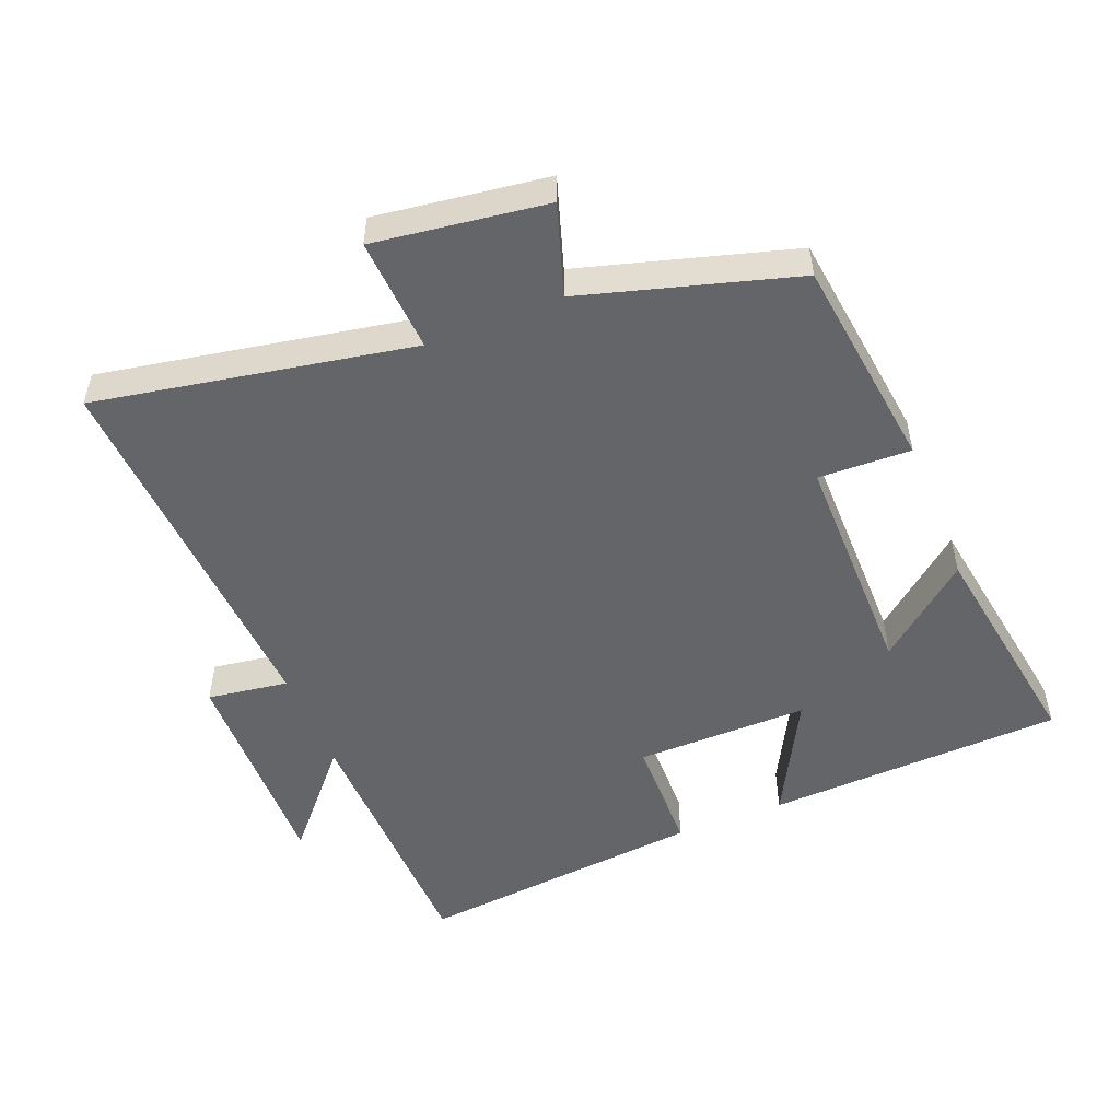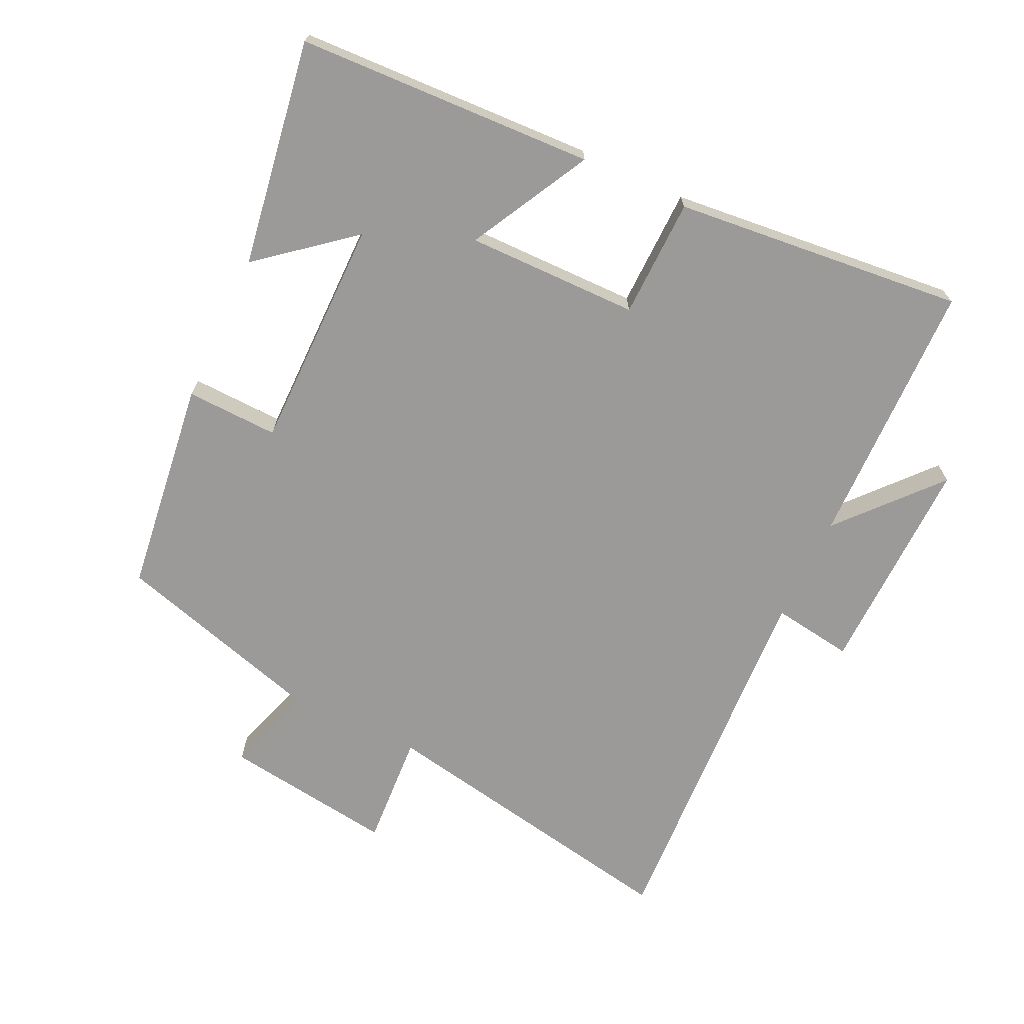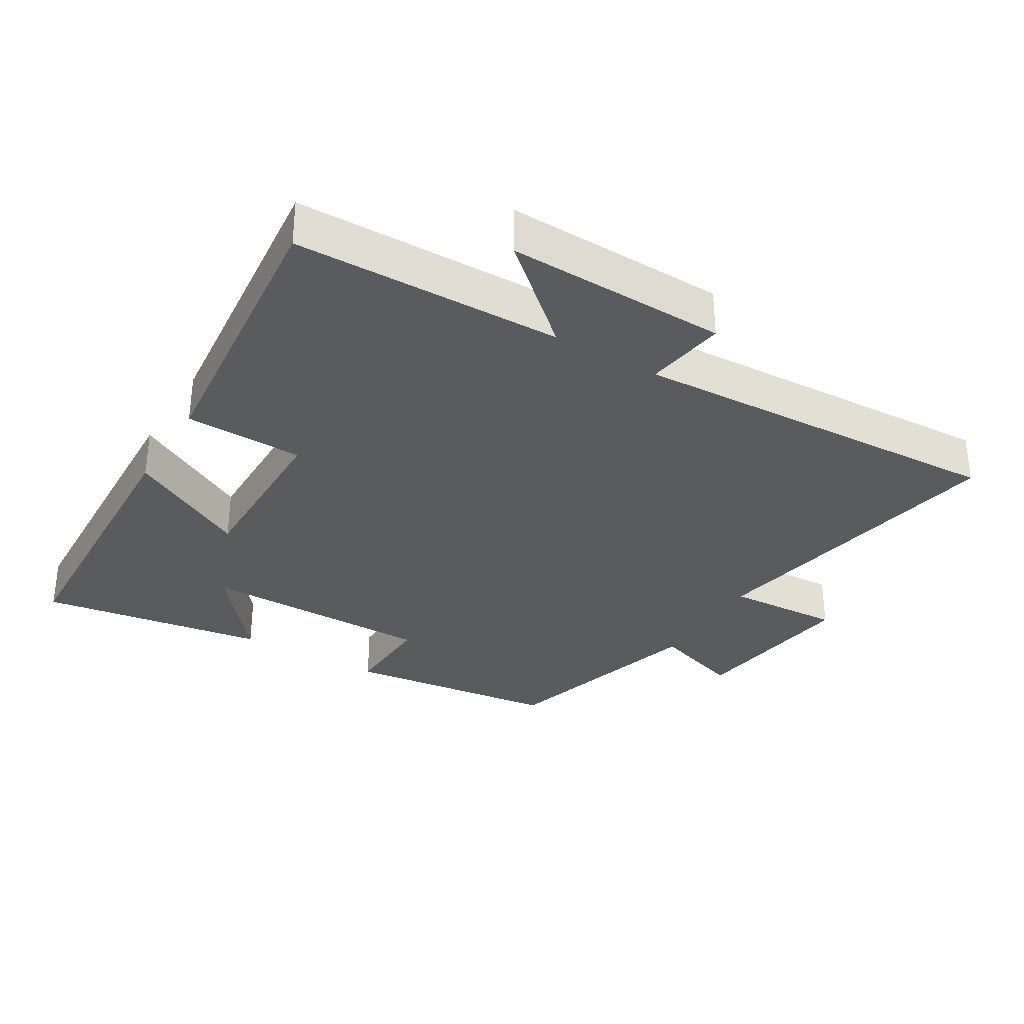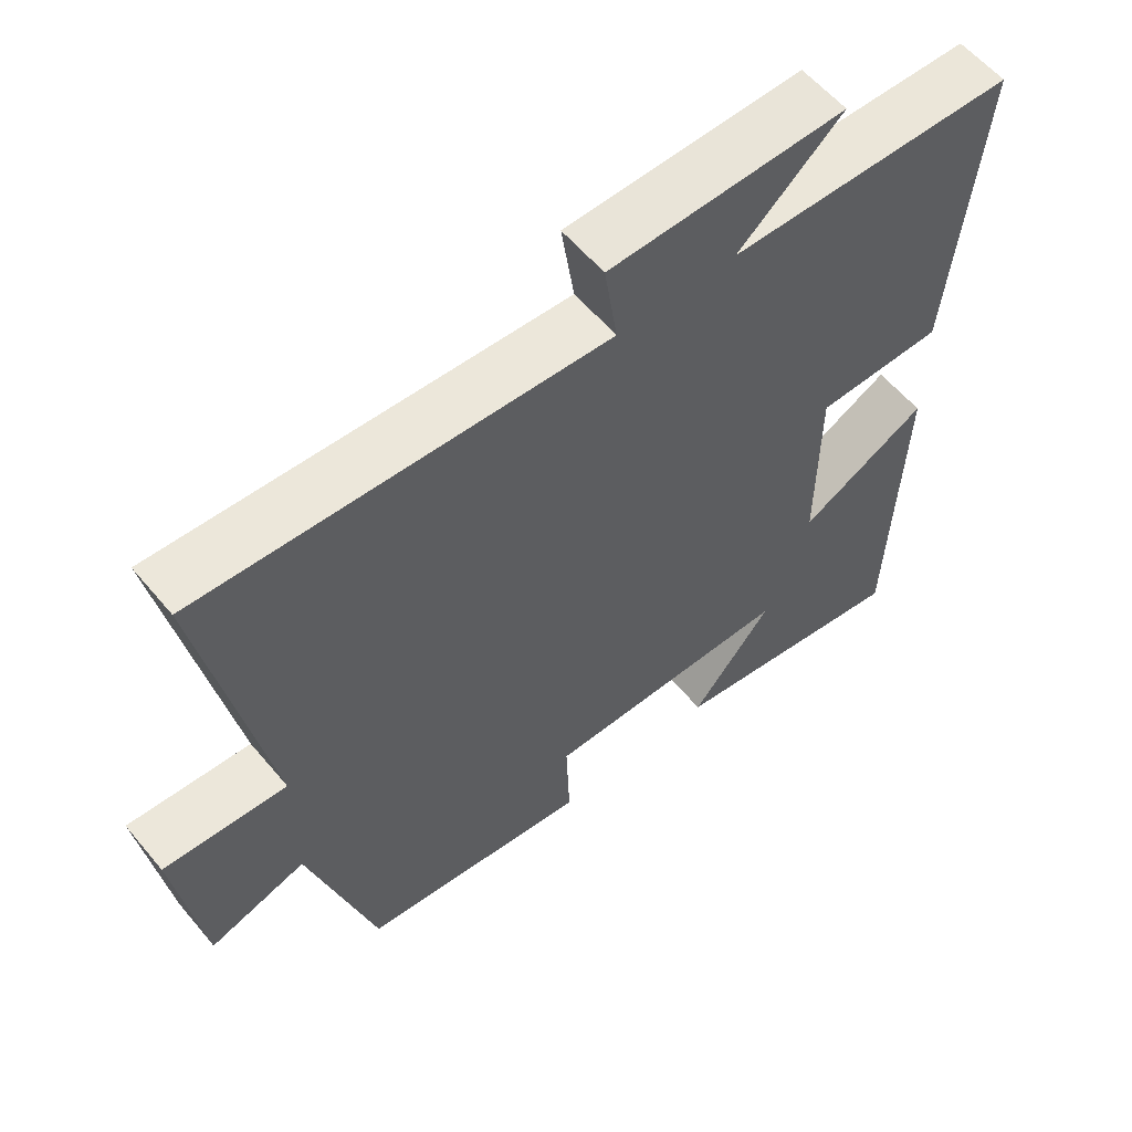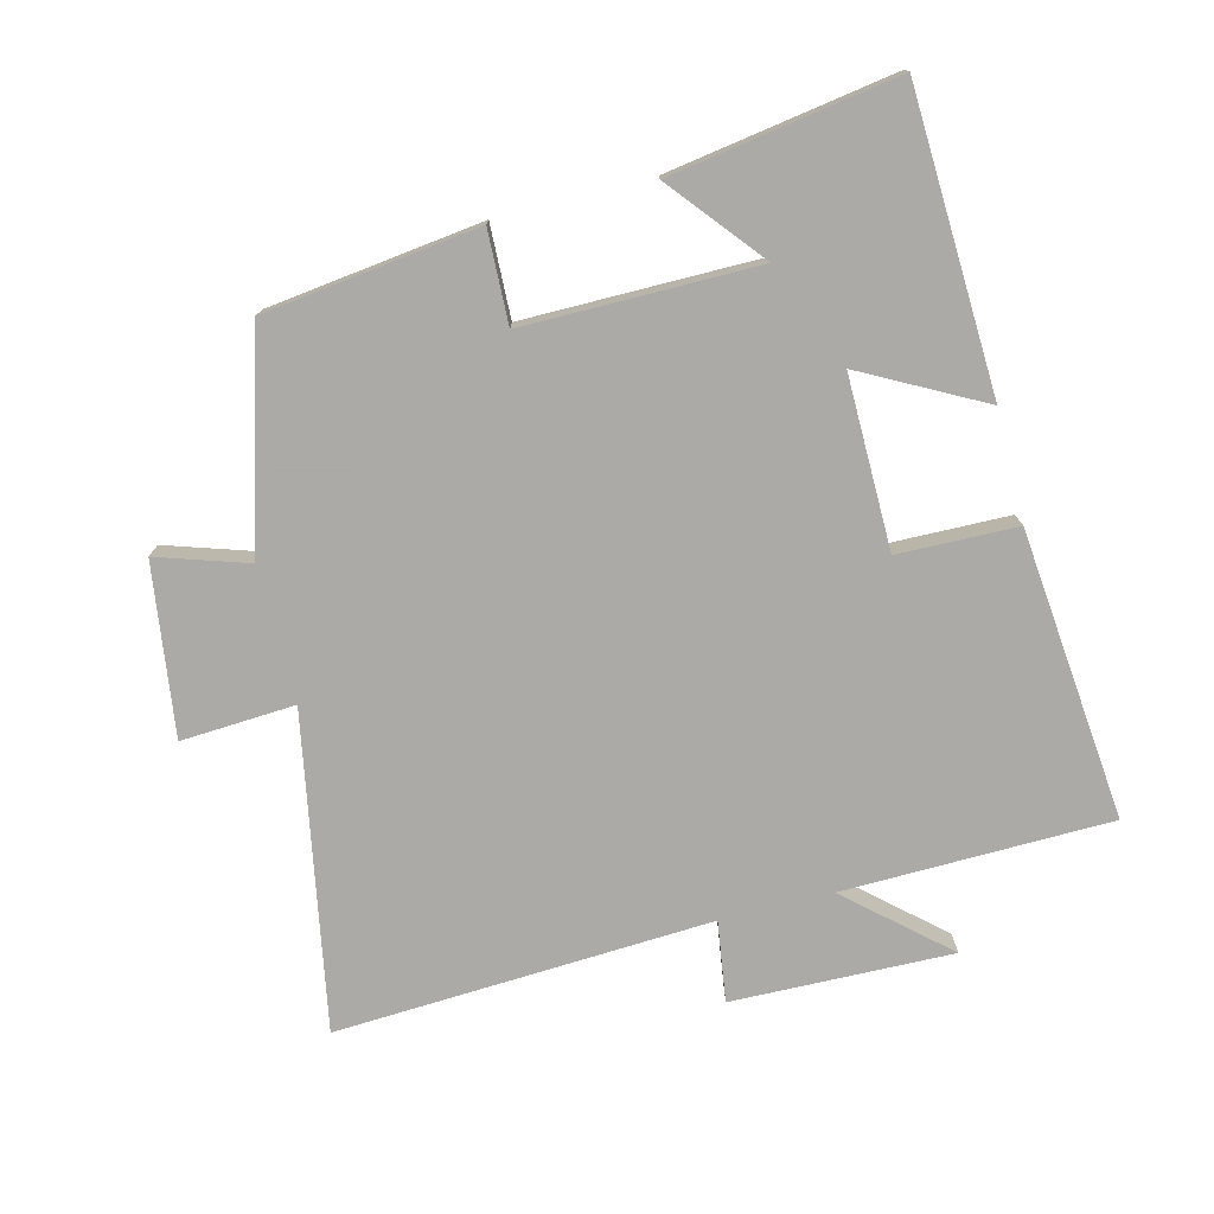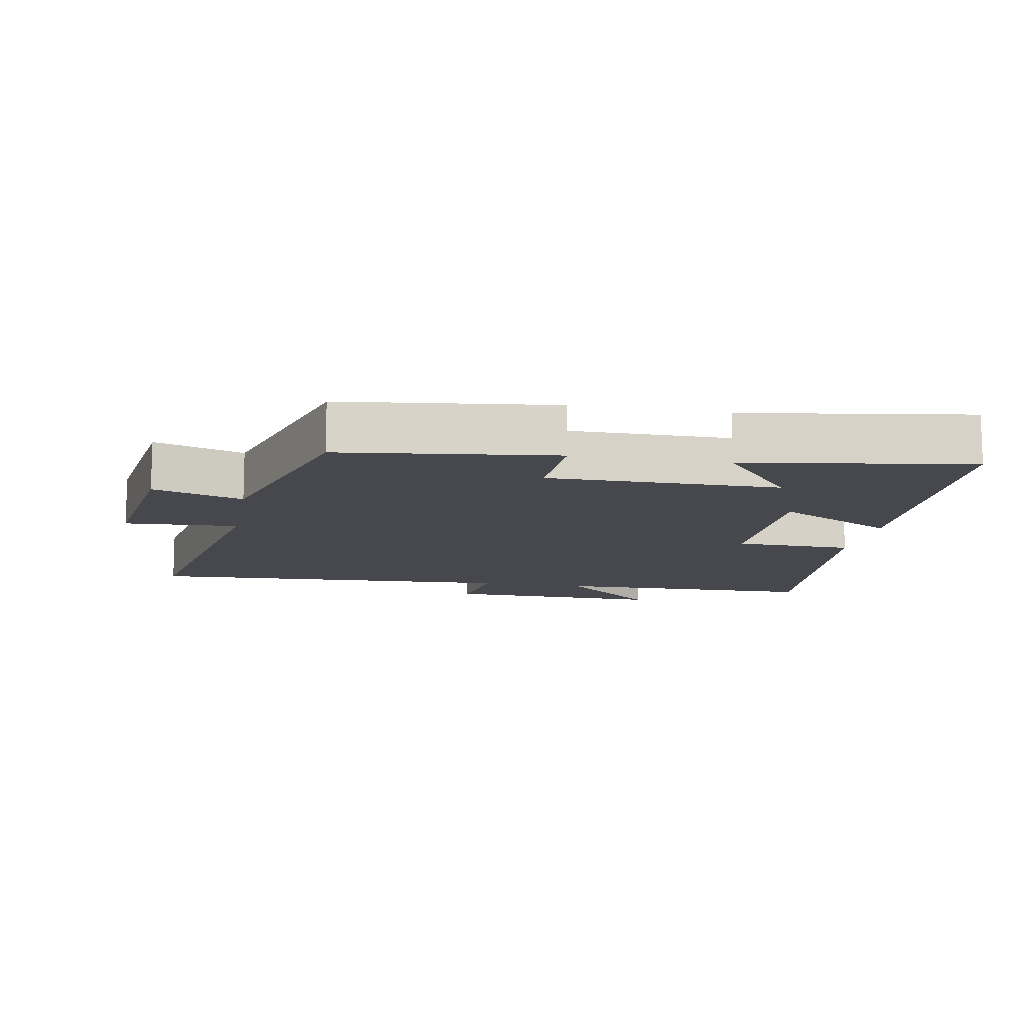
<metadata>
{"format":"obj","ext":"obj","renderer":"f3d","projection":"perspective","resolution":1024,"background":"white","views":[{"elev":-51.4,"azim":112.0,"up":"+Y"},{"elev":-69.5,"azim":-115.2,"up":"+Y"},{"elev":-32.7,"azim":-31.0,"up":"+Y"},{"elev":58.2,"azim":140.5,"up":"+Z"},{"elev":-75.7,"azim":-165.7,"up":"+Y"},{"elev":-11.9,"azim":169.6,"up":"+Y"}]}
</metadata>
<code>
v -0.482 0.07 -0.553
v -0.5 0.07 -0.108
v -0.32 0.07 -0.204
v -0.322 0.07 0.054
v -0.5 0.07 0.058
v -0.543 0.07 0.493
v -0.142 0.07 0.5
v -0.288 0.07 0.629
v 0.042 0.07 0.621
v 0.024 0.07 0.5
v 0.588 0.07 0.529
v 0.5 0.07 0.058
v 0.671 0.07 0.068
v 0.635 0.07 -0.188
v 0.5 0.07 -0.144
v 0.408 0.07 -0.46
v 0.087 0.07 -0.5
v 0.092 0.07 -0.362
v -0.256 0.07 -0.362
v -0.143 0.07 -0.5
v -0.482 0 -0.553
v -0.5 0 -0.108
v -0.32 0 -0.204
v -0.322 0 0.054
v -0.5 0 0.058
v -0.543 0 0.493
v -0.142 0 0.5
v -0.288 0 0.629
v 0.042 0 0.621
v 0.024 0 0.5
v 0.588 0 0.529
v 0.5 0 0.058
v 0.671 0 0.068
v 0.635 0 -0.188
v 0.5 0 -0.144
v 0.408 0 -0.46
v 0.087 0 -0.5
v 0.092 0 -0.362
v -0.256 0 -0.362
v -0.143 0 -0.5
f 19 20 1 2
f 15 16 17 18
f 15 18 19
f 12 13 14 15
f 12 15 19
f 10 11 12 19
f 7 8 9 10
f 6 7 10
f 5 6 10
f 4 5 10
f 3 4 10 19
f 2 3 19
f 22 21 40 39
f 38 37 36 35
f 39 38 35
f 35 34 33 32
f 39 35 32
f 39 32 31 30
f 30 29 28 27
f 30 27 26
f 30 26 25
f 30 25 24
f 39 30 24 23
f 39 23 22
f 1 21 22 2
f 2 22 23 3
f 3 23 24 4
f 4 24 25 5
f 5 25 26 6
f 6 26 27 7
f 7 27 28 8
f 8 28 29 9
f 9 29 30 10
f 10 30 31 11
f 11 31 32 12
f 12 32 33 13
f 13 33 34 14
f 14 34 35 15
f 15 35 36 16
f 16 36 37 17
f 17 37 38 18
f 18 38 39 19
f 19 39 40 20
f 20 40 21 1

</code>
